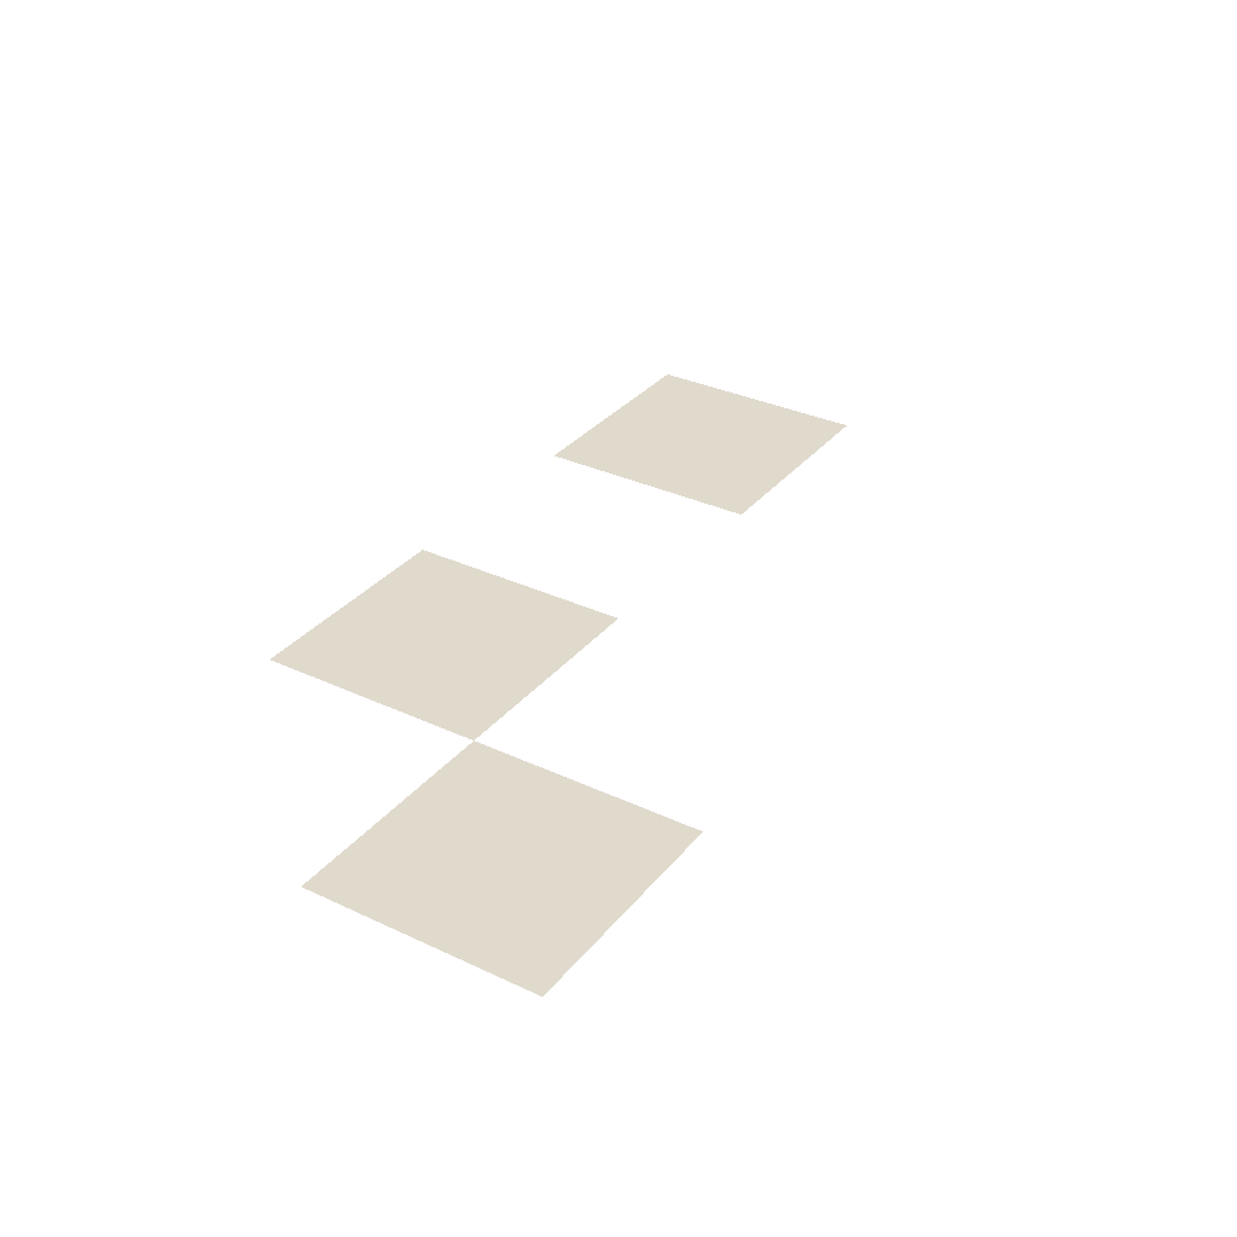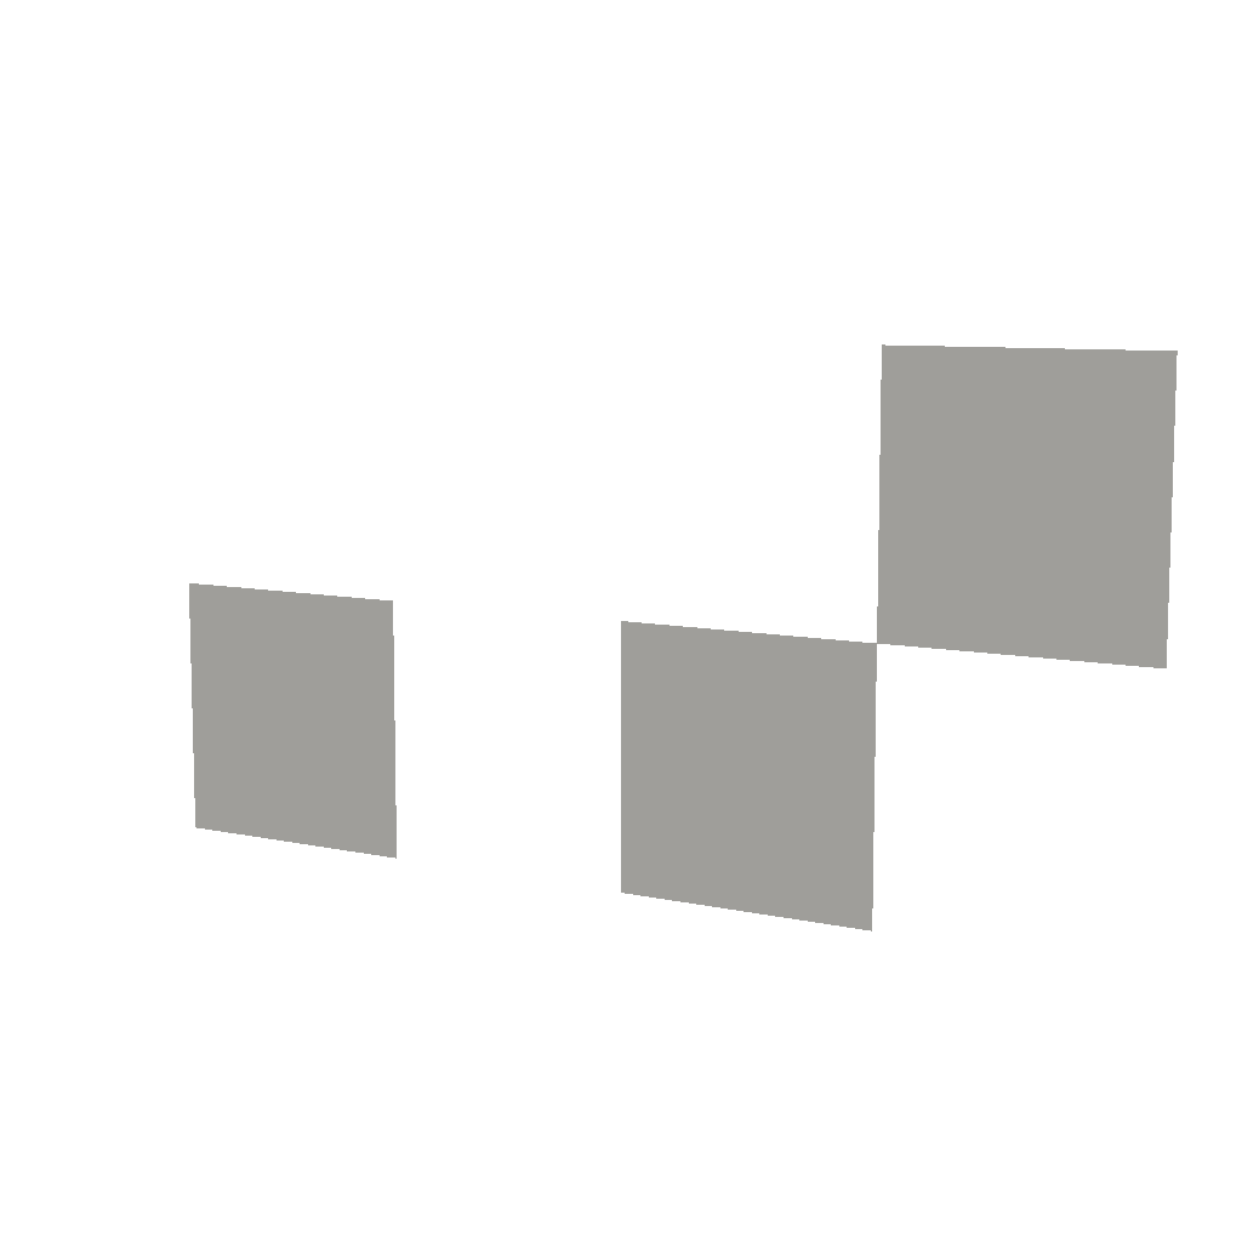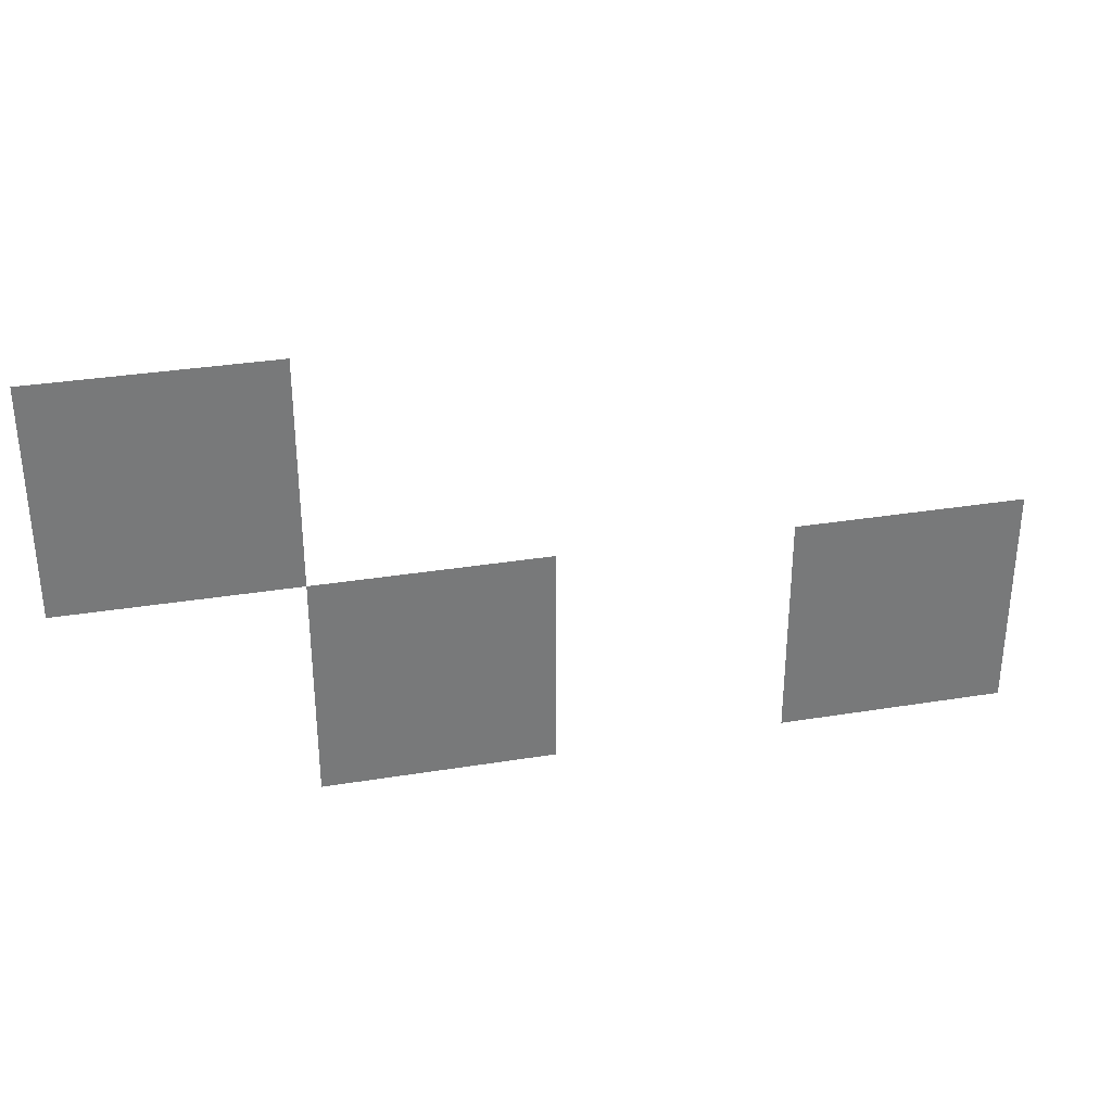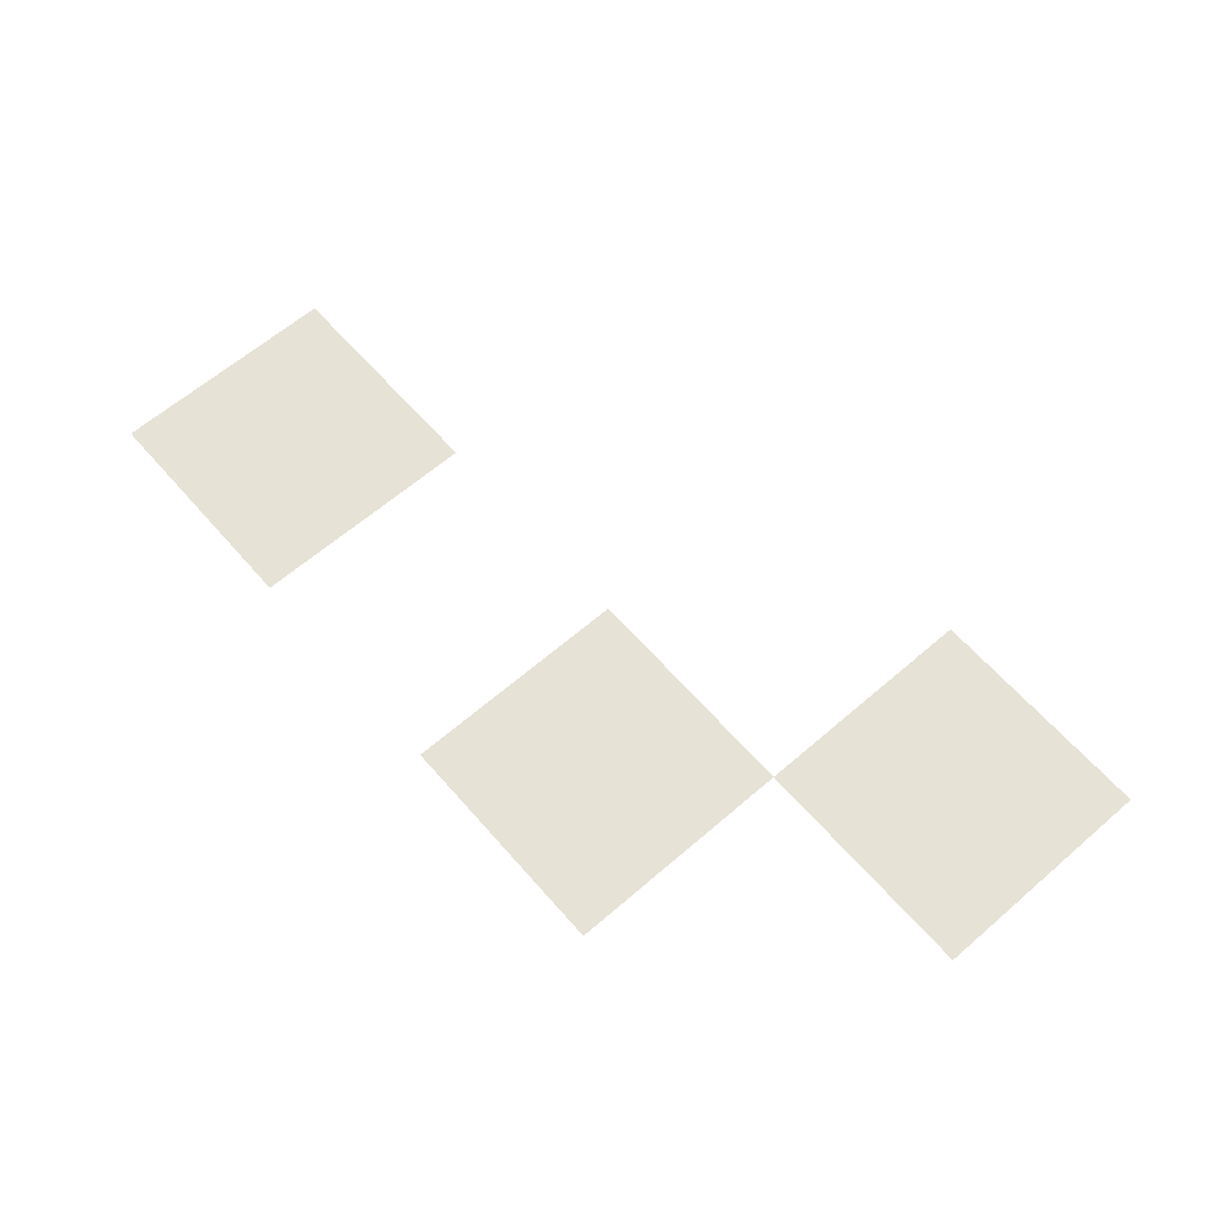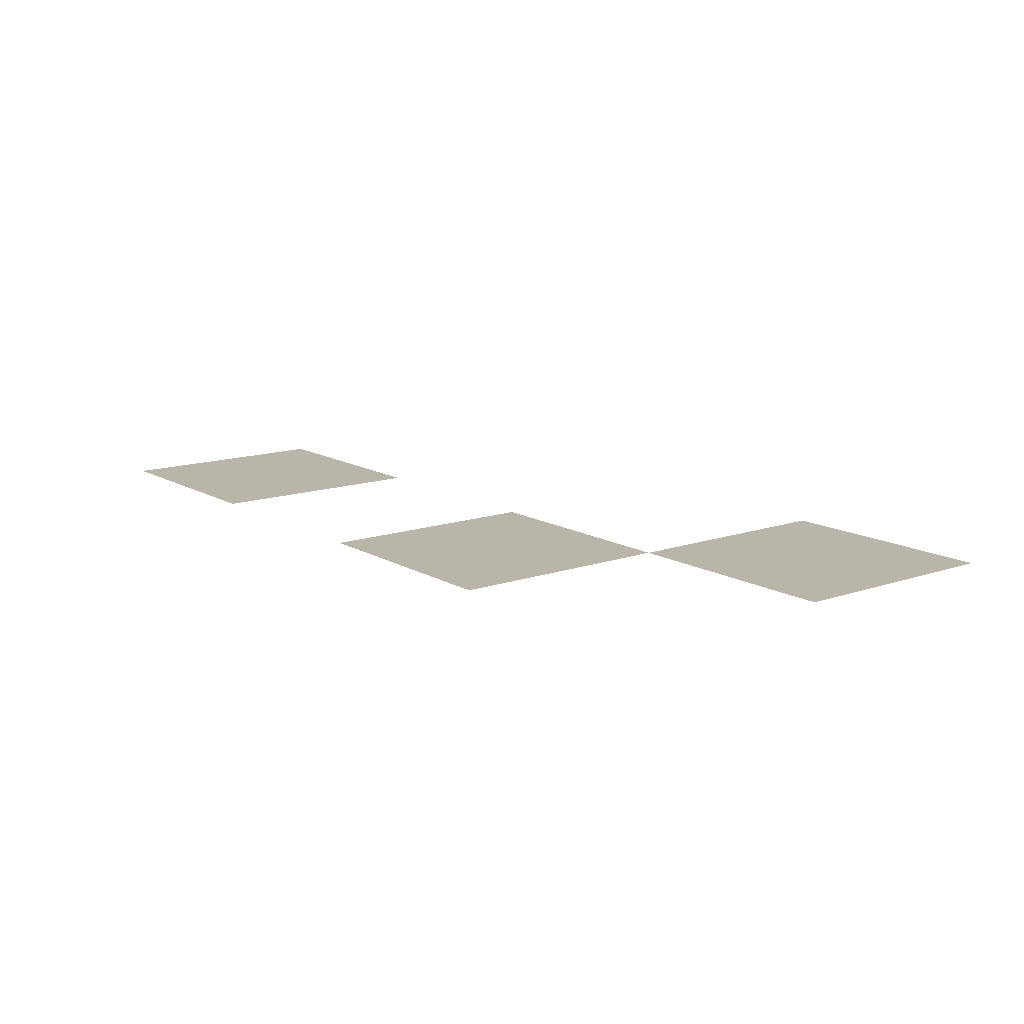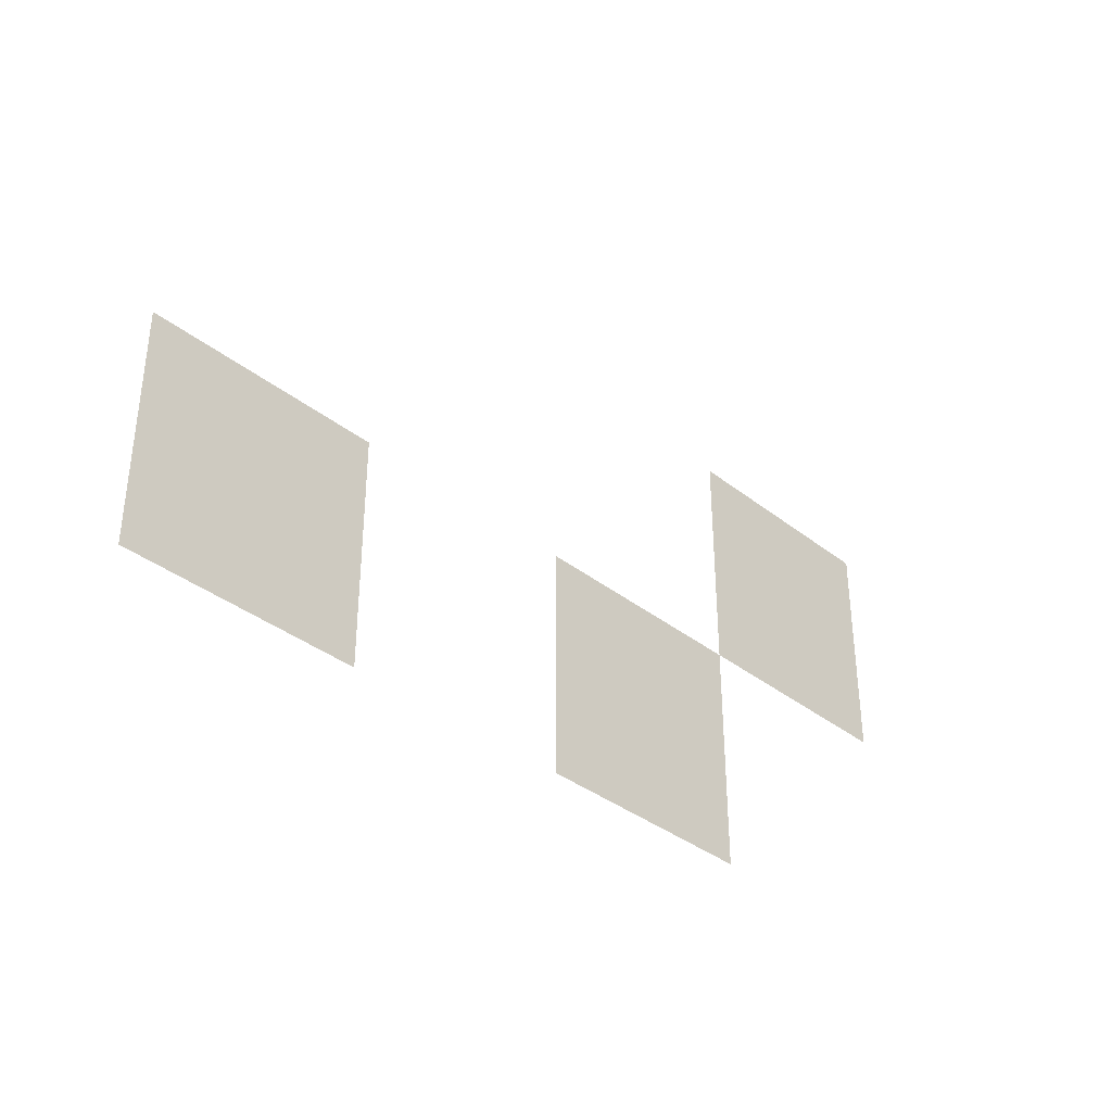
<metadata>
{"format":"obj","ext":"obj","renderer":"f3d","projection":"perspective","resolution":1024,"background":"white","views":[{"elev":33.0,"azim":122.8,"up":"+Z"},{"elev":8.6,"azim":30.4,"up":"+Y"},{"elev":32.7,"azim":167.3,"up":"+Y"},{"elev":63.0,"azim":48.9,"up":"+Z"},{"elev":13.4,"azim":52.2,"up":"+Z"},{"elev":-36.1,"azim":-45.8,"up":"+Y"}]}
</metadata>
<code>
v -128 -64 0
v -144 -64 0
v -144 -48 0
v -128 -48 0
v -144 -80 0
v -160 -80 0
v -160 -64 0
v -144 -64 0
v -176 -80 0
v -192 -80 0
v -192 -64 0
v -176 -64 0
g Vallety_mesh_0331
f 1 2 3 4
f 5 6 7 8
f 9 10 11 12

</code>
